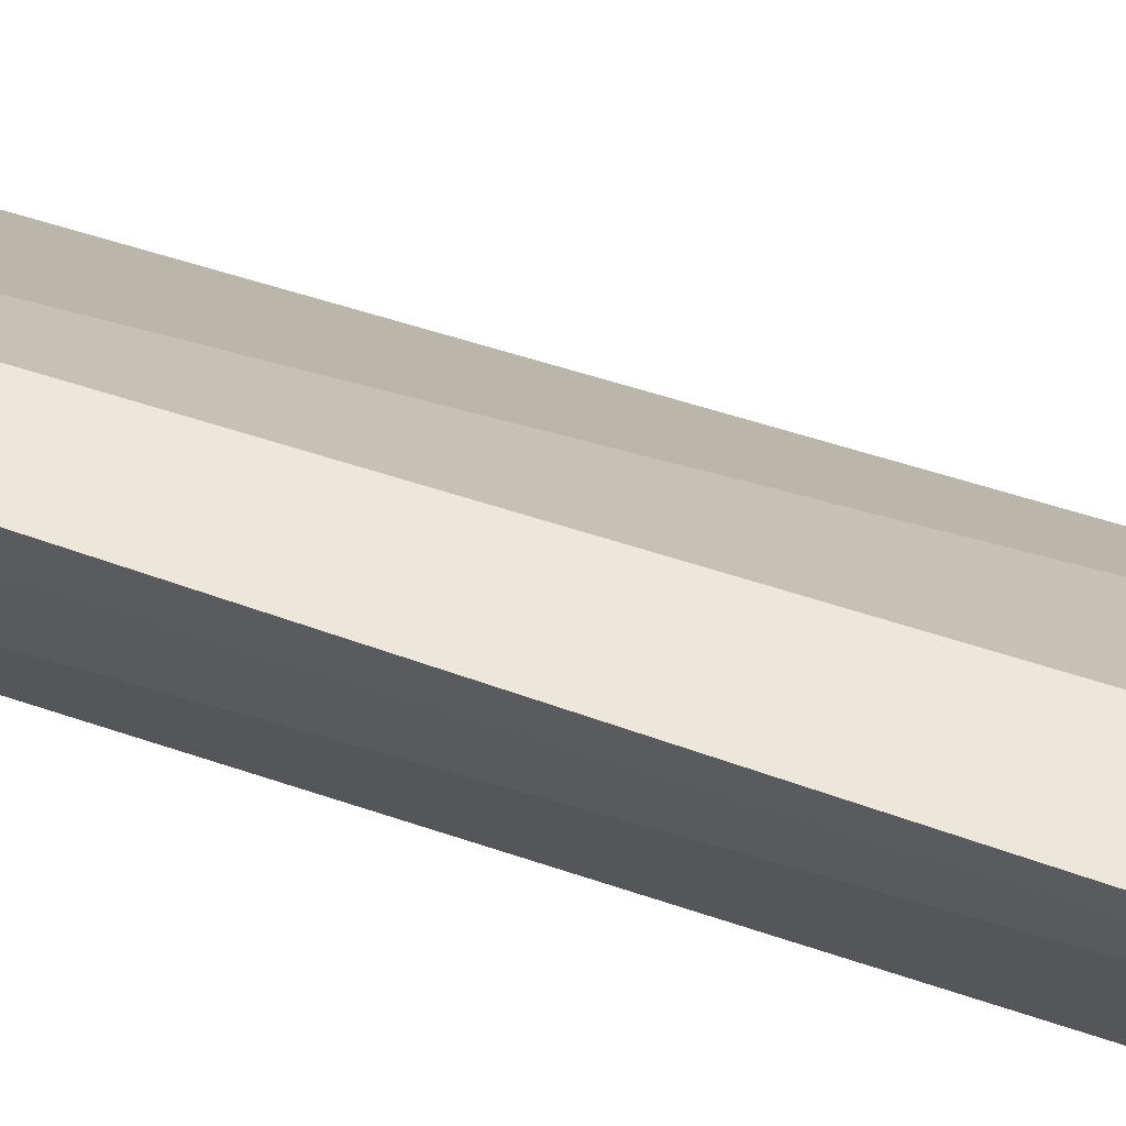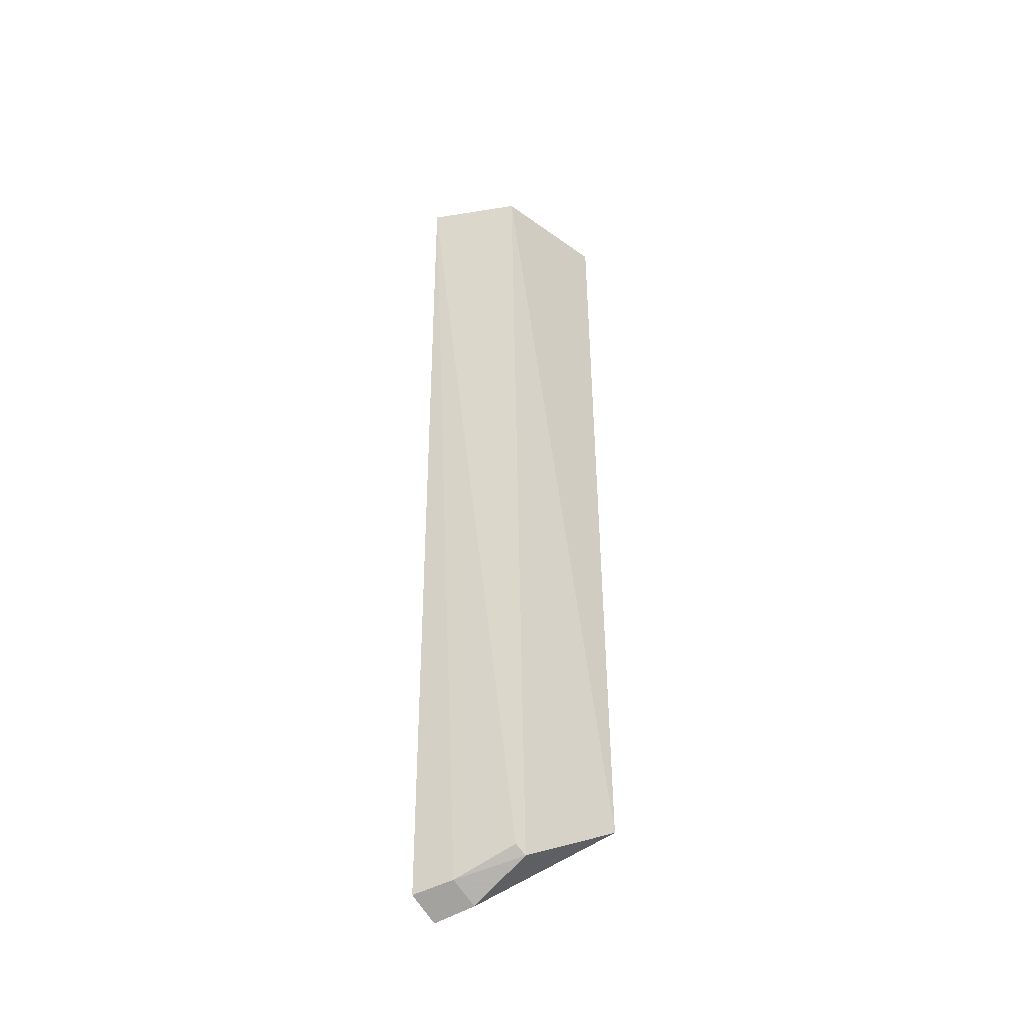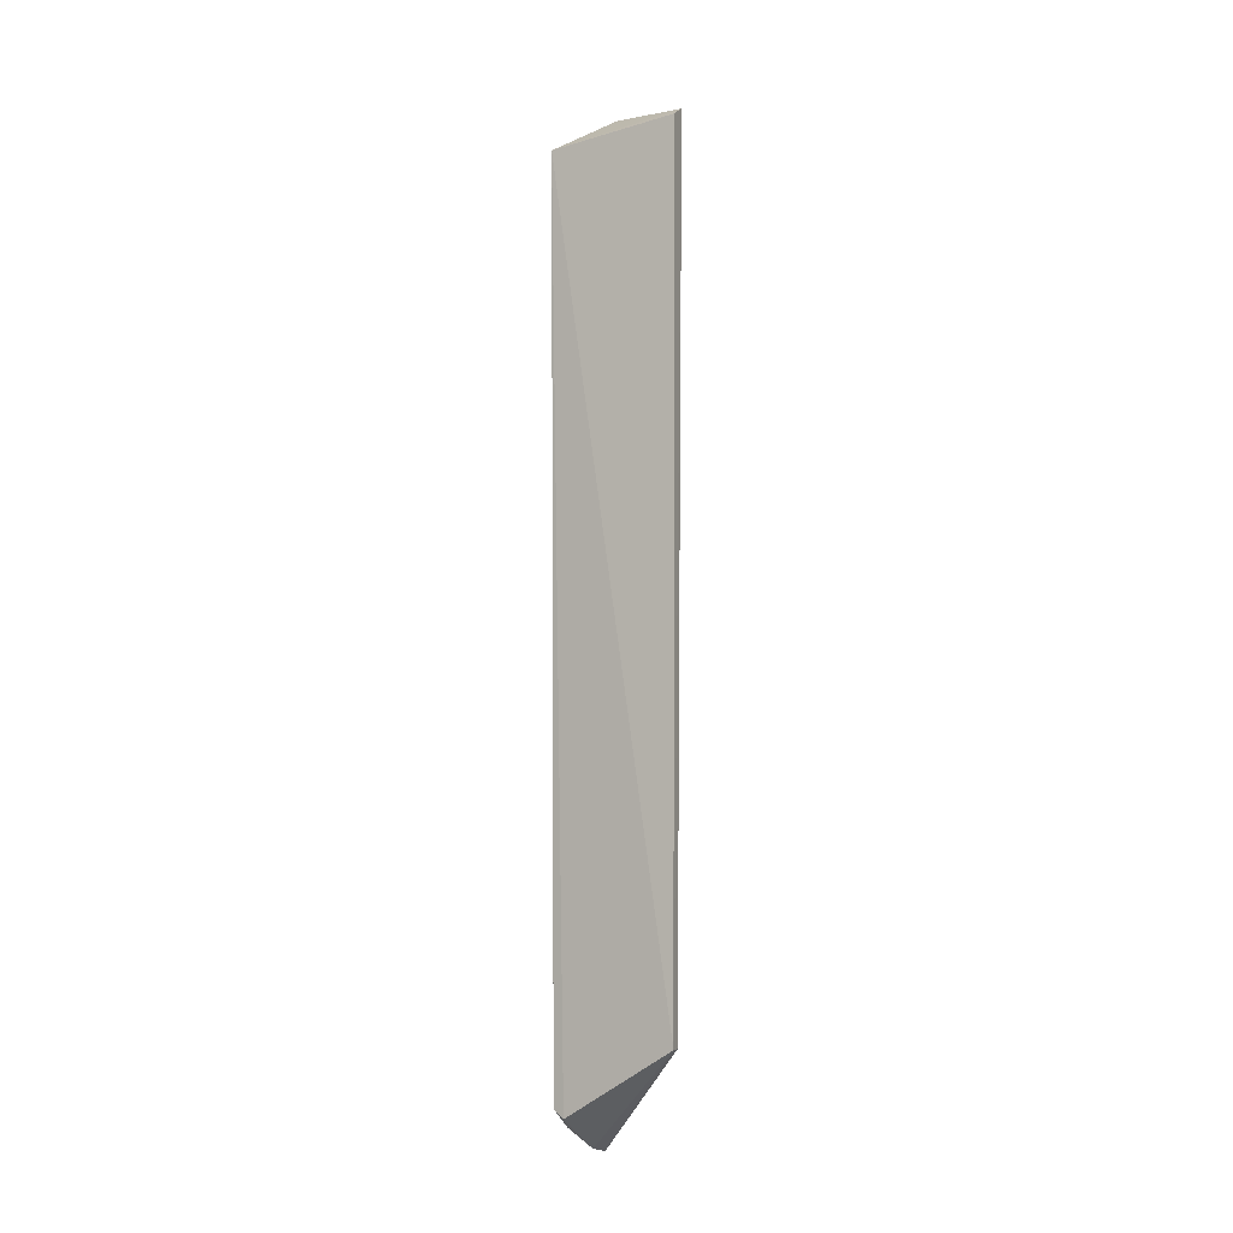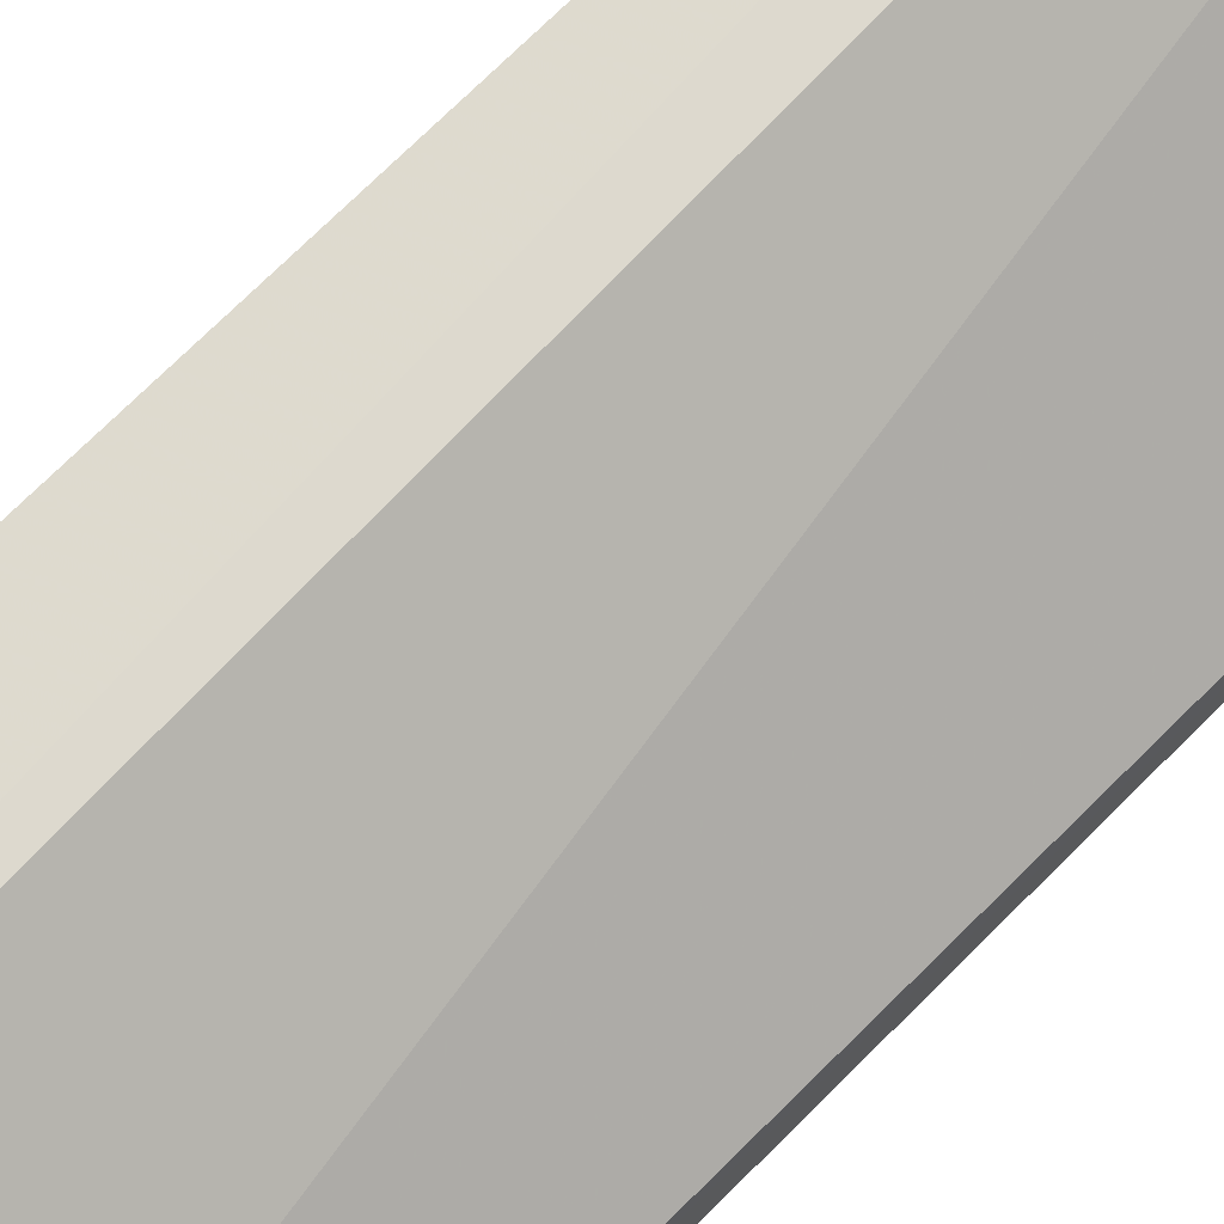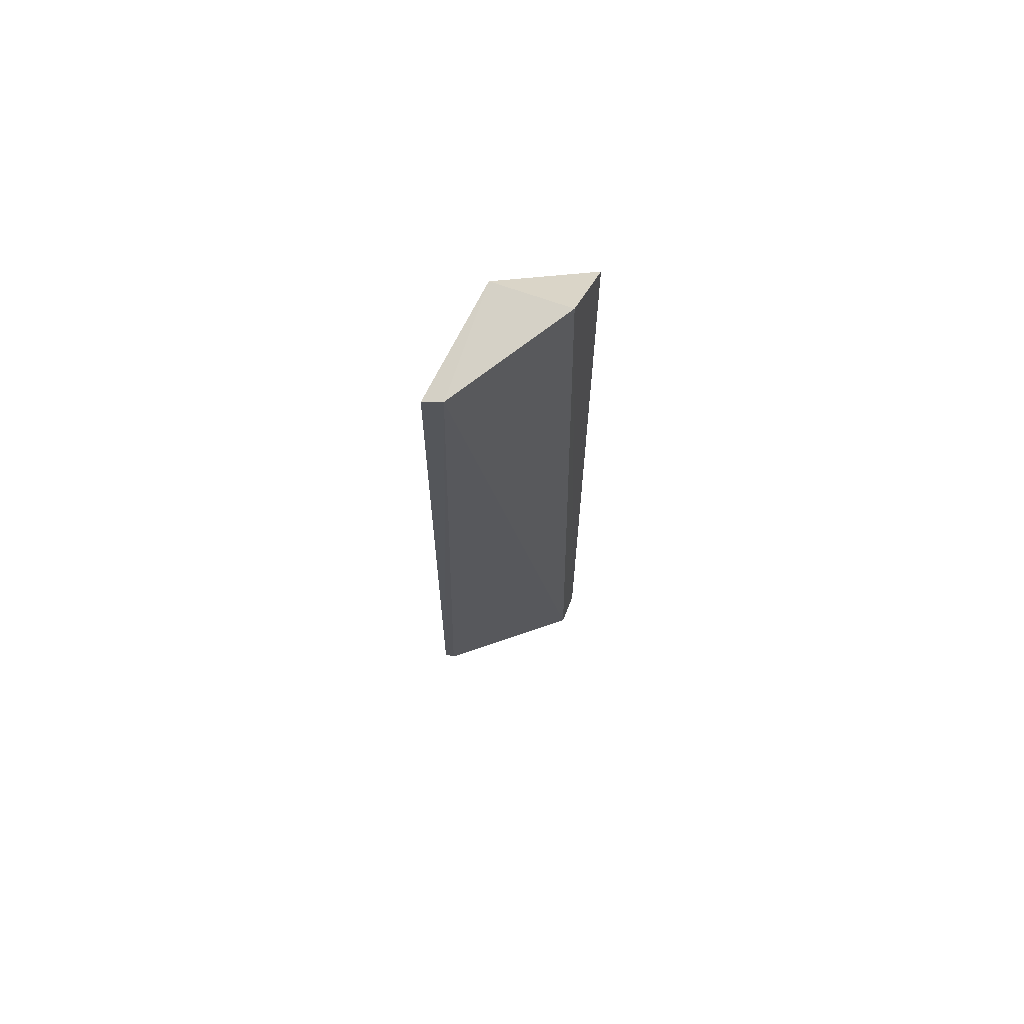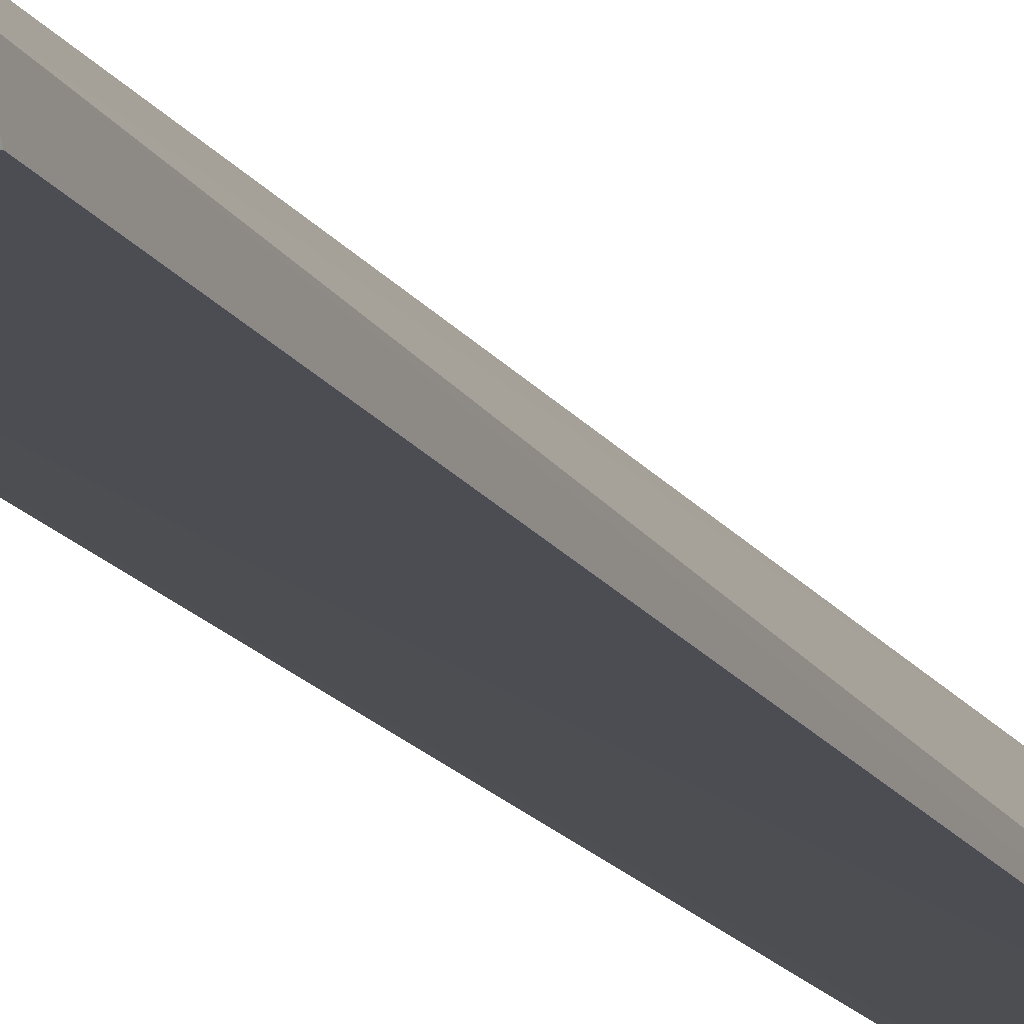
<metadata>
{"format":"obj","ext":"obj","renderer":"f3d","projection":"perspective","resolution":1024,"background":"white","views":[{"elev":55.8,"azim":109.9,"up":"+Z"},{"elev":-39.2,"azim":124.5,"up":"+Y"},{"elev":-6.6,"azim":-158.5,"up":"+Y"},{"elev":65.1,"azim":-136.8,"up":"+Z"},{"elev":70.2,"azim":-75.1,"up":"+Y"},{"elev":-15.6,"azim":-158.8,"up":"+Z"}]}
</metadata>
<code>
v -0.0148 0.05115 0.0182
v -0.01647 -0.0559 0.01917
v -0.01867 -0.05242 0.007134
v -0.03319 0.05074 0.004389
v -0.02175 0.05566 0.01704
v -0.03316 -0.04569 0.004638
v -0.01802 0.04958 0.007246
v -0.01725 -0.05519 0.01427
v -0.03318 -0.0457 0.003419
v -0.03317 0.05212 0.006813
v -0.01981 -0.05804 0.0186
v -0.01996 -0.05336 0.006731
v -0.02039 -0.05715 0.01371
f 5 2 1
f 7 1 3
f 7 5 1
f 8 1 2
f 8 3 1
f 9 4 7
f 10 9 6
f 10 4 9
f 10 7 4
f 10 5 7
f 11 2 5
f 11 10 6
f 11 5 10
f 11 6 9
f 11 8 2
f 12 9 7
f 12 7 3
f 12 3 8
f 13 11 9
f 13 9 12
f 13 12 8
f 13 8 11

</code>
